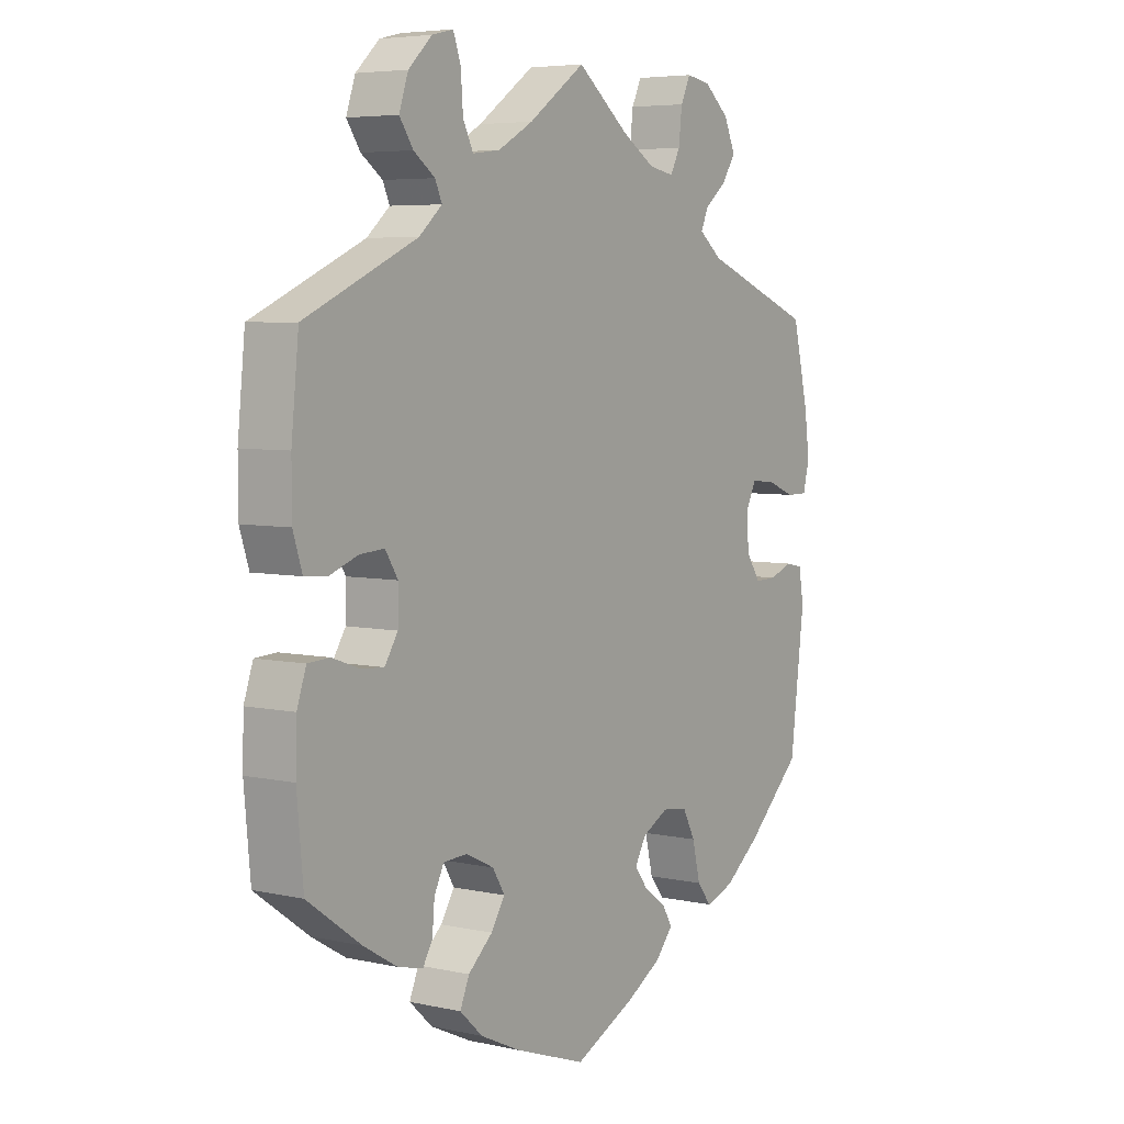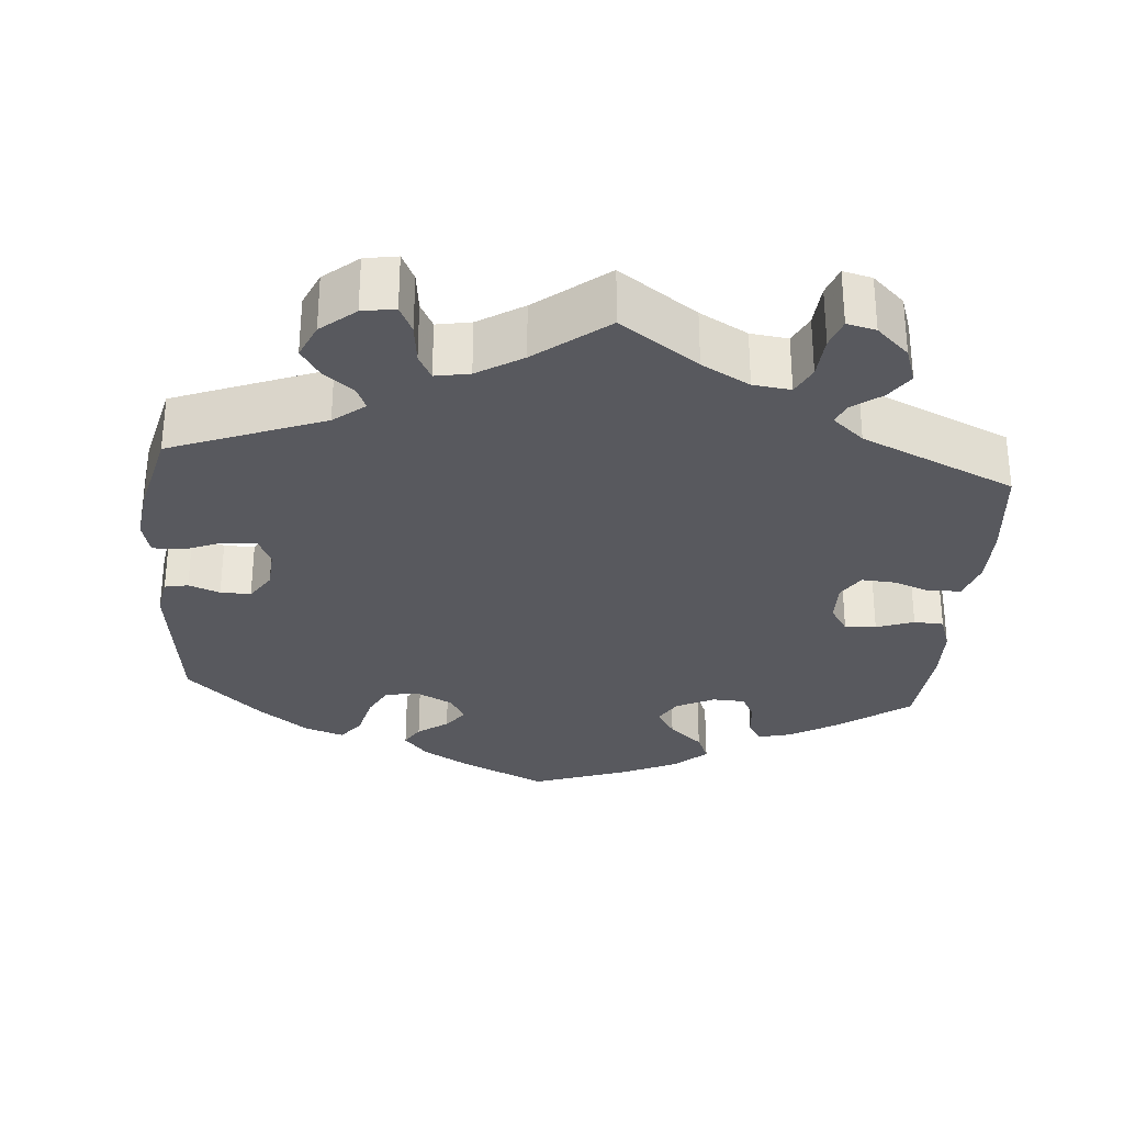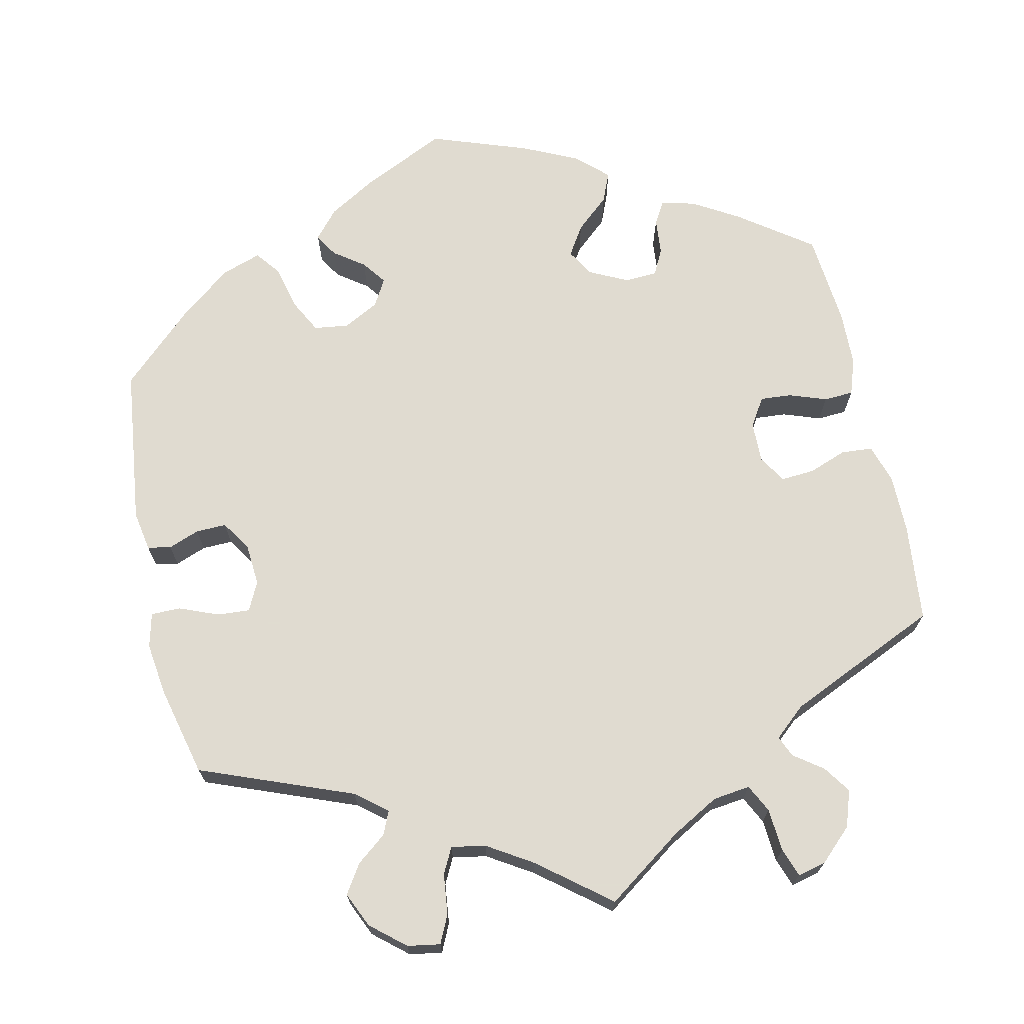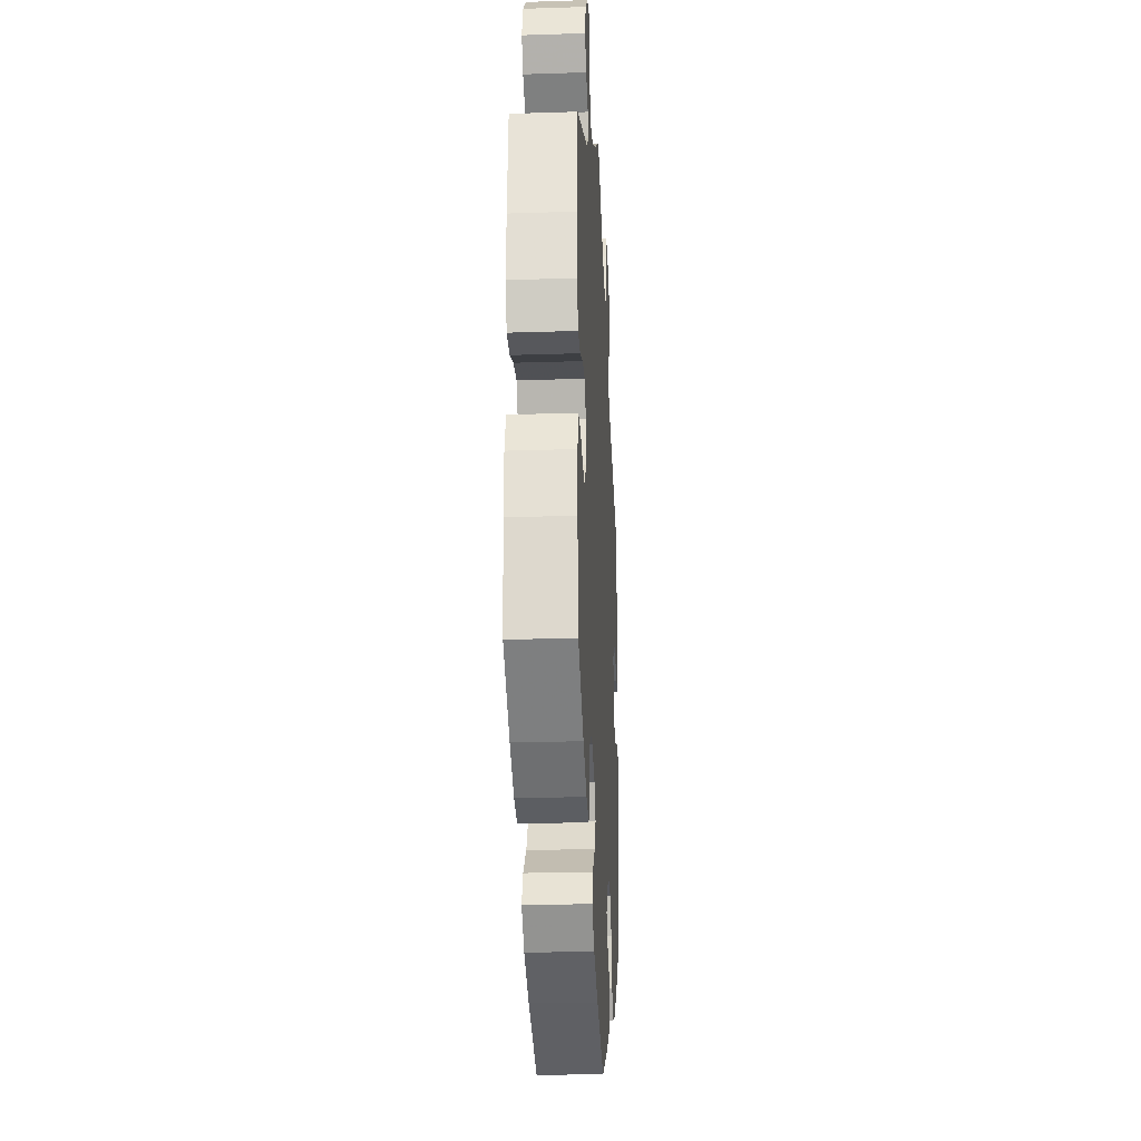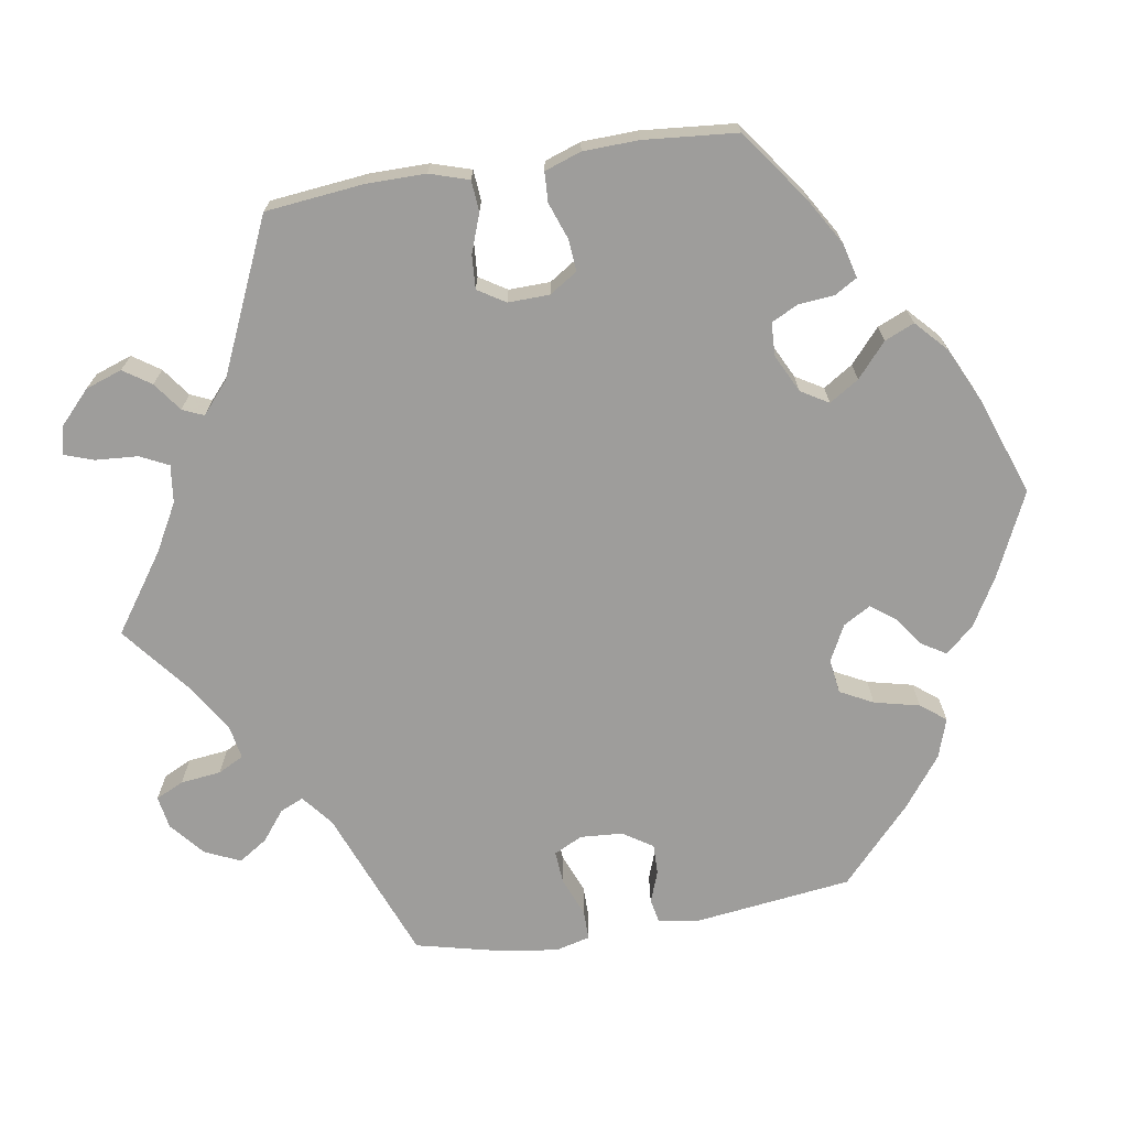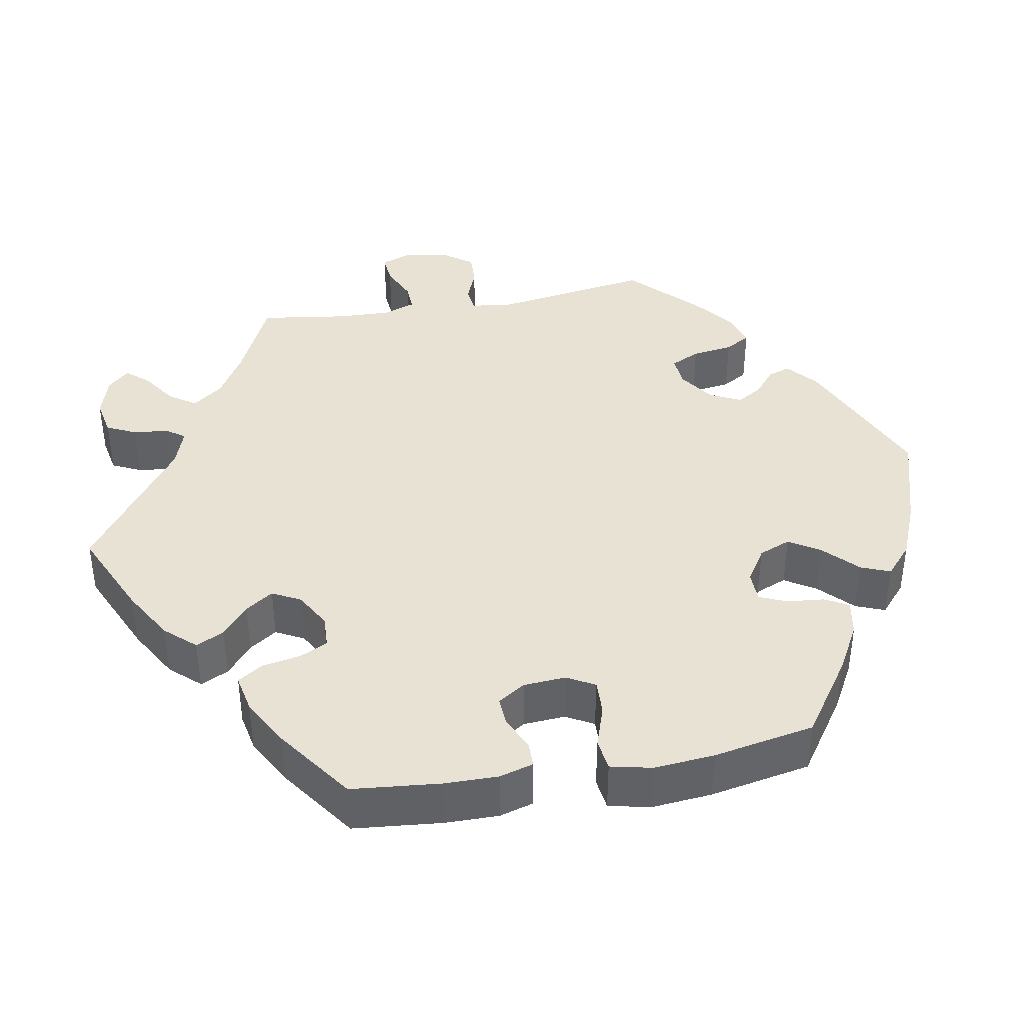
<metadata>
{"format":"obj","ext":"obj","renderer":"f3d","projection":"perspective","resolution":1024,"background":"white","views":[{"elev":5.5,"azim":124.3,"up":"+Z"},{"elev":-30.3,"azim":-4.7,"up":"+Y"},{"elev":69.8,"azim":-12.4,"up":"+Y"},{"elev":-24.1,"azim":93.1,"up":"+Z"},{"elev":-70.6,"azim":99.4,"up":"+Y"},{"elev":39.9,"azim":139.6,"up":"+Y"}]}
</metadata>
<code>
v 0.513 0.07 0.163
v 0.513 0.07 0.087
v 0.497 0.07 0.037
v 0.457 0.07 0.034
v 0.408 0.07 0.052
v 0.365 0.07 0.055
v 0.343 0.07 0.02
v 0.344 0.07 -0.033
v 0.367 0.07 -0.069
v 0.407 0.07 -0.066
v 0.455 0.07 -0.049
v 0.493 0.07 -0.051
v 0.509 0.07 -0.098
v 0.511 0.07 -0.169
v 0.5 0.07 -0.289
v 0.407 0.07 -0.356
v 0.348 0.07 -0.391
v 0.304 0.07 -0.402
v 0.287 0.07 -0.373
v 0.283 0.07 -0.327
v 0.266 0.07 -0.293
v 0.224 0.07 -0.291
v 0.175 0.07 -0.315
v 0.154 0.07 -0.35
v 0.178 0.07 -0.388
v 0.221 0.07 -0.426
v 0.237 0.07 -0.464
v 0.197 0.07 -0.501
v 0.126 0.07 -0.534
v 0.001 0.07 -0.578
v -0.107 0.07 -0.527
v -0.168 0.07 -0.491
v -0.199 0.07 -0.455
v -0.181 0.07 -0.425
v -0.142 0.07 -0.397
v -0.119 0.07 -0.366
v -0.139 0.07 -0.331
v -0.185 0.07 -0.307
v -0.229 0.07 -0.313
v -0.251 0.07 -0.355
v -0.265 0.07 -0.413
v -0.29 0.07 -0.445
v -0.34 0.07 -0.428
v -0.404 0.07 -0.379
v -0.5 0.07 -0.289
v -0.525 0.07 -0.086
v -0.516 0.07 -0.035
v -0.486 0.07 -0.029
v -0.446 0.07 -0.044
v -0.407 0.07 -0.045
v -0.382 0.07 -0.007
v -0.378 0.07 0.047
v -0.396 0.07 0.084
v -0.438 0.07 0.081
v -0.488 0.07 0.061
v -0.526 0.07 0.061
v -0.537 0.07 0.105
v -0.528 0.07 0.173
v -0.5 0.07 0.289
v -0.304 0.07 0.365
v -0.264 0.07 0.397
v -0.277 0.07 0.427
v -0.315 0.07 0.457
v -0.339 0.07 0.494
v -0.319 0.07 0.539
v -0.275 0.07 0.576
v -0.233 0.07 0.583
v -0.216 0.07 0.547
v -0.21 0.07 0.495
v -0.193 0.07 0.462
v -0.149 0.07 0.47
v -0.091 0.07 0.506
v 0 0.07 0.578
v 0.099 0.07 0.508
v 0.16 0.07 0.474
v 0.208 0.07 0.468
v 0.226 0.07 0.504
v 0.23 0.07 0.559
v 0.243 0.07 0.596
v 0.28 0.07 0.587
v 0.321 0.07 0.548
v 0.337 0.07 0.501
v 0.313 0.07 0.466
v 0.276 0.07 0.439
v 0.264 0.07 0.412
v 0.304 0.07 0.377
v 0.5 0.07 0.289
v 0.513 0 0.163
v 0.513 0 0.087
v 0.497 0 0.037
v 0.457 0 0.034
v 0.408 0 0.052
v 0.365 0 0.055
v 0.343 0 0.02
v 0.344 0 -0.033
v 0.367 0 -0.069
v 0.407 0 -0.066
v 0.455 0 -0.049
v 0.493 0 -0.051
v 0.509 0 -0.098
v 0.511 0 -0.169
v 0.5 0 -0.289
v 0.407 0 -0.356
v 0.348 0 -0.391
v 0.304 0 -0.402
v 0.287 0 -0.373
v 0.283 0 -0.327
v 0.266 0 -0.293
v 0.224 0 -0.291
v 0.175 0 -0.315
v 0.154 0 -0.35
v 0.178 0 -0.388
v 0.221 0 -0.426
v 0.237 0 -0.464
v 0.197 0 -0.501
v 0.126 0 -0.534
v 0.001 0 -0.578
v -0.107 0 -0.527
v -0.168 0 -0.491
v -0.199 0 -0.455
v -0.181 0 -0.425
v -0.142 0 -0.397
v -0.119 0 -0.366
v -0.139 0 -0.331
v -0.185 0 -0.307
v -0.229 0 -0.313
v -0.251 0 -0.355
v -0.265 0 -0.413
v -0.29 0 -0.445
v -0.34 0 -0.428
v -0.404 0 -0.379
v -0.5 0 -0.289
v -0.525 0 -0.086
v -0.516 0 -0.035
v -0.486 0 -0.029
v -0.446 0 -0.044
v -0.407 0 -0.045
v -0.382 0 -0.007
v -0.378 0 0.047
v -0.396 0 0.084
v -0.438 0 0.081
v -0.488 0 0.061
v -0.526 0 0.061
v -0.537 0 0.105
v -0.528 0 0.173
v -0.5 0 0.289
v -0.304 0 0.365
v -0.264 0 0.397
v -0.277 0 0.427
v -0.315 0 0.457
v -0.339 0 0.494
v -0.319 0 0.539
v -0.275 0 0.576
v -0.233 0 0.583
v -0.216 0 0.547
v -0.21 0 0.495
v -0.193 0 0.462
v -0.149 0 0.47
v -0.091 0 0.506
v 0 0 0.578
v 0.099 0 0.508
v 0.16 0 0.474
v 0.208 0 0.468
v 0.226 0 0.504
v 0.23 0 0.559
v 0.243 0 0.596
v 0.28 0 0.587
v 0.321 0 0.548
v 0.337 0 0.501
v 0.313 0 0.466
v 0.276 0 0.439
v 0.264 0 0.412
v 0.304 0 0.377
v 0.5 0 0.289
f 86 87 1 2
f 85 86 2 3
f 81 82 83 84
f 81 84 85
f 80 81 85
f 77 78 79 80
f 76 77 80 85
f 75 76 85 3
f 72 73 74
f 71 72 74 75
f 70 71 75 3
f 66 67 68 69
f 66 69 70
f 65 66 70
f 62 63 64 65
f 61 62 65 70
f 57 58 59 60
f 57 60 61
f 54 55 56 57
f 53 54 57 61
f 52 53 61 70
f 46 47 48 49
f 46 49 50
f 45 46 50
f 44 45 50 51
f 40 41 42 43
f 39 40 43 44
f 32 33 34 35
f 32 35 36
f 31 32 36
f 30 31 36
f 29 30 36
f 28 29 36 37
f 25 26 27 28
f 24 25 28 37
f 17 18 19 20
f 17 20 21
f 16 17 21
f 15 16 21
f 14 15 21 22
f 10 11 12 13
f 9 10 13 14
f 70 3 4 5
f 70 5 6
f 52 70 6 7
f 39 44 51 52
f 38 39 52 7
f 23 24 37 38
f 22 23 38 7
f 9 14 22
f 8 9 22
f 7 8 22
f 89 88 174 173
f 90 89 173 172
f 171 170 169 168
f 172 171 168
f 172 168 167
f 167 166 165 164
f 172 167 164 163
f 90 172 163 162
f 161 160 159
f 162 161 159 158
f 90 162 158 157
f 156 155 154 153
f 157 156 153
f 157 153 152
f 152 151 150 149
f 157 152 149 148
f 147 146 145 144
f 148 147 144
f 144 143 142 141
f 148 144 141 140
f 157 148 140 139
f 136 135 134 133
f 137 136 133
f 137 133 132
f 138 137 132 131
f 130 129 128 127
f 131 130 127 126
f 122 121 120 119
f 123 122 119
f 123 119 118
f 123 118 117
f 123 117 116
f 124 123 116 115
f 115 114 113 112
f 124 115 112 111
f 107 106 105 104
f 108 107 104
f 108 104 103
f 108 103 102
f 109 108 102 101
f 100 99 98 97
f 101 100 97 96
f 92 91 90 157
f 93 92 157
f 94 93 157 139
f 139 138 131 126
f 94 139 126 125
f 125 124 111 110
f 94 125 110 109
f 109 101 96
f 109 96 95
f 109 95 94
f 1 88 89 2
f 2 89 90 3
f 3 90 91 4
f 4 91 92 5
f 5 92 93 6
f 6 93 94 7
f 7 94 95 8
f 8 95 96 9
f 9 96 97 10
f 10 97 98 11
f 11 98 99 12
f 12 99 100 13
f 13 100 101 14
f 14 101 102 15
f 15 102 103 16
f 16 103 104 17
f 17 104 105 18
f 18 105 106 19
f 19 106 107 20
f 20 107 108 21
f 21 108 109 22
f 22 109 110 23
f 23 110 111 24
f 24 111 112 25
f 25 112 113 26
f 26 113 114 27
f 27 114 115 28
f 28 115 116 29
f 29 116 117 30
f 30 117 118 31
f 31 118 119 32
f 32 119 120 33
f 33 120 121 34
f 34 121 122 35
f 35 122 123 36
f 36 123 124 37
f 37 124 125 38
f 38 125 126 39
f 39 126 127 40
f 40 127 128 41
f 41 128 129 42
f 42 129 130 43
f 43 130 131 44
f 44 131 132 45
f 45 132 133 46
f 46 133 134 47
f 47 134 135 48
f 48 135 136 49
f 49 136 137 50
f 50 137 138 51
f 51 138 139 52
f 52 139 140 53
f 53 140 141 54
f 54 141 142 55
f 55 142 143 56
f 56 143 144 57
f 57 144 145 58
f 58 145 146 59
f 59 146 147 60
f 60 147 148 61
f 61 148 149 62
f 62 149 150 63
f 63 150 151 64
f 64 151 152 65
f 65 152 153 66
f 66 153 154 67
f 67 154 155 68
f 68 155 156 69
f 69 156 157 70
f 70 157 158 71
f 71 158 159 72
f 72 159 160 73
f 73 160 161 74
f 74 161 162 75
f 75 162 163 76
f 76 163 164 77
f 77 164 165 78
f 78 165 166 79
f 79 166 167 80
f 80 167 168 81
f 81 168 169 82
f 82 169 170 83
f 83 170 171 84
f 84 171 172 85
f 85 172 173 86
f 86 173 174 87
f 87 174 88 1

</code>
